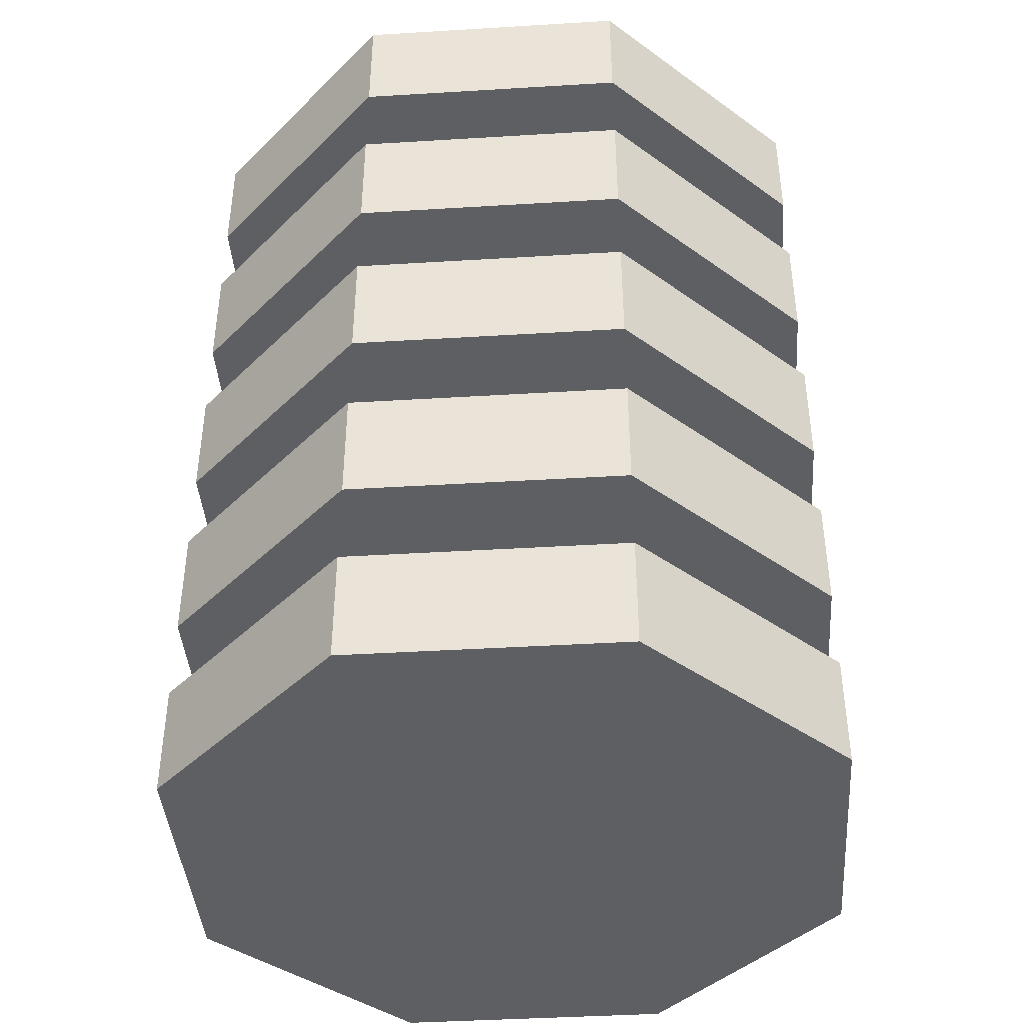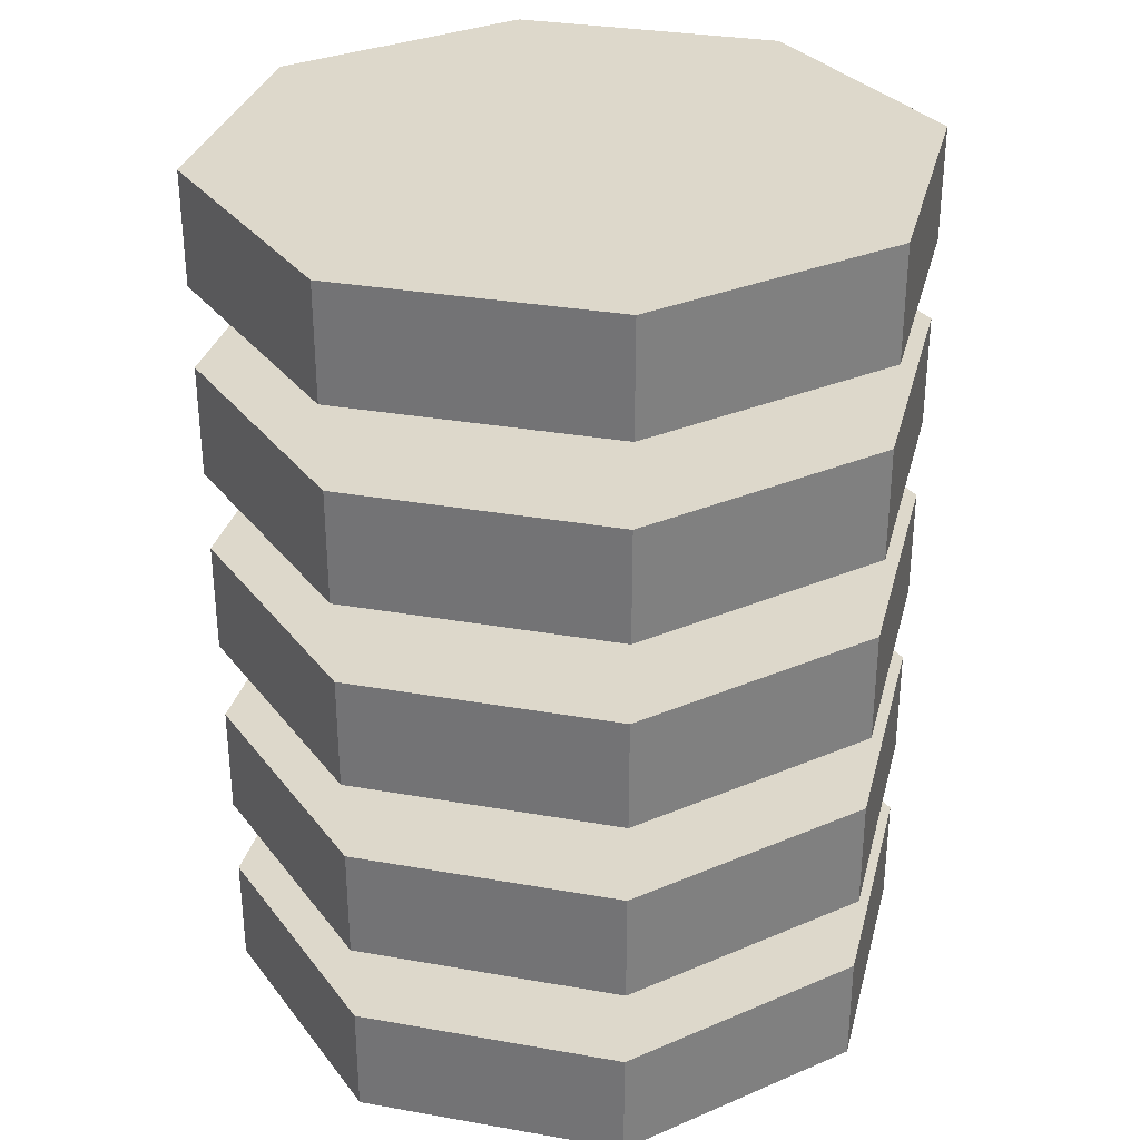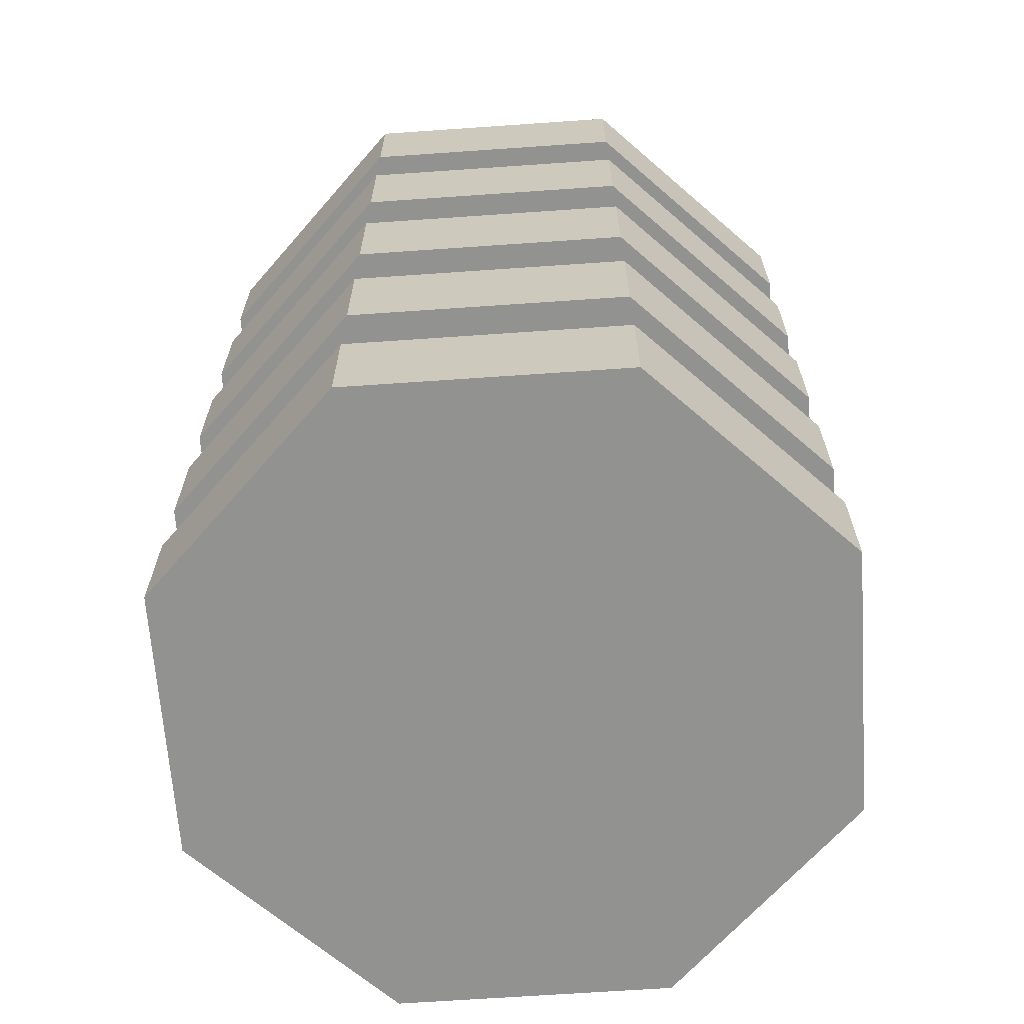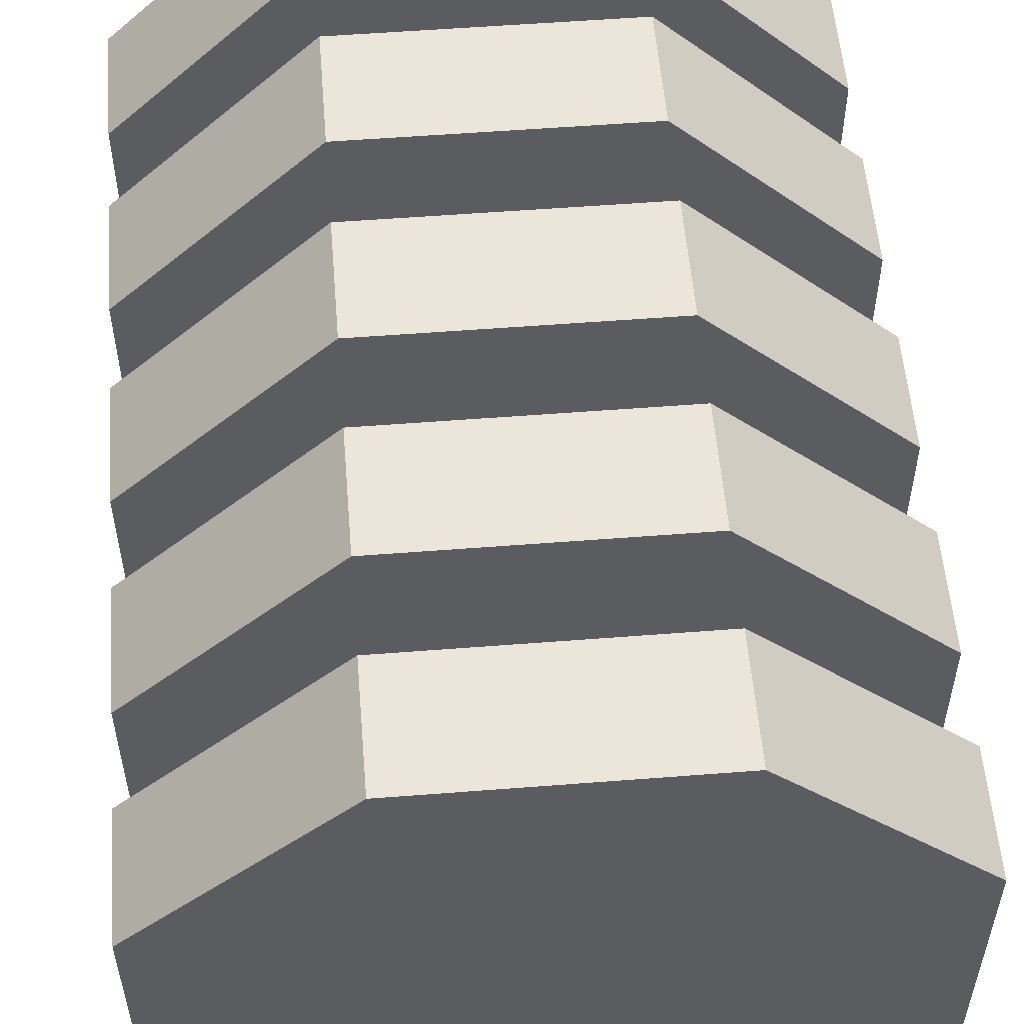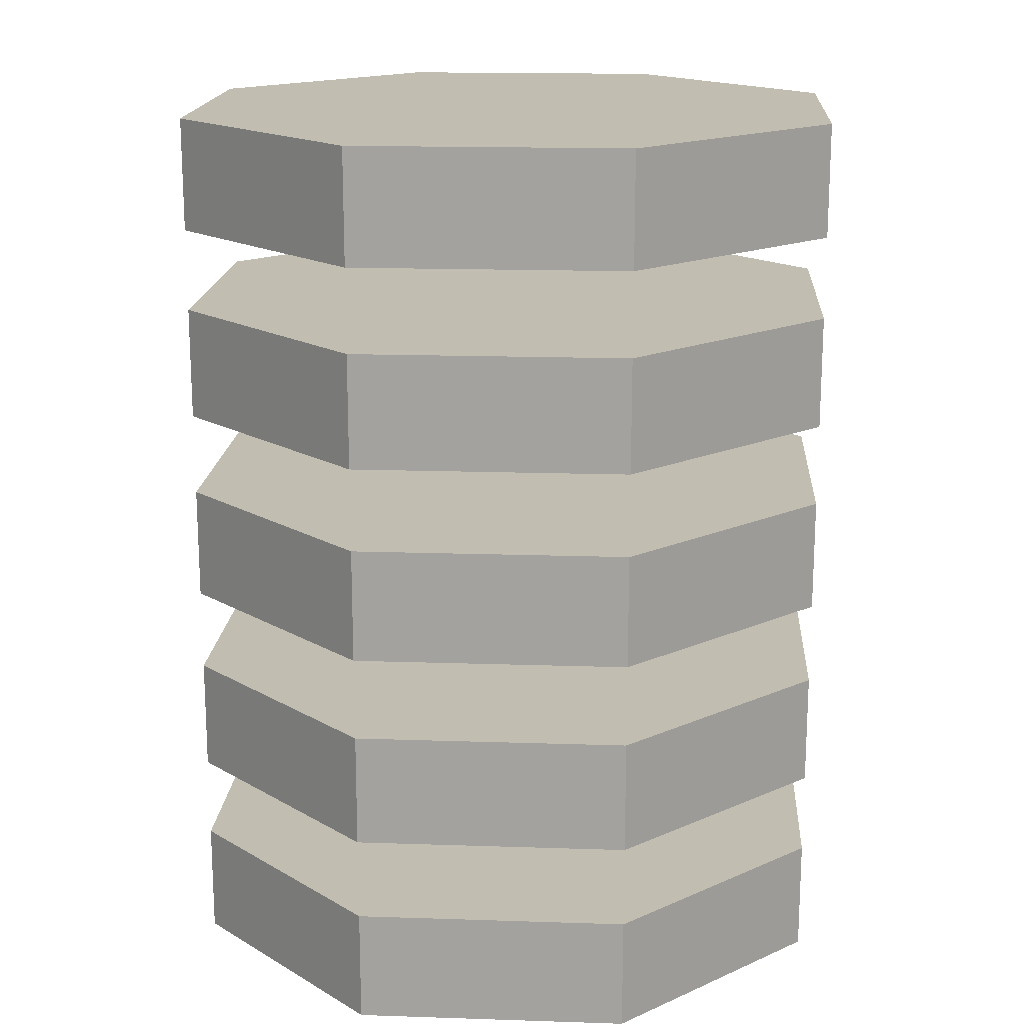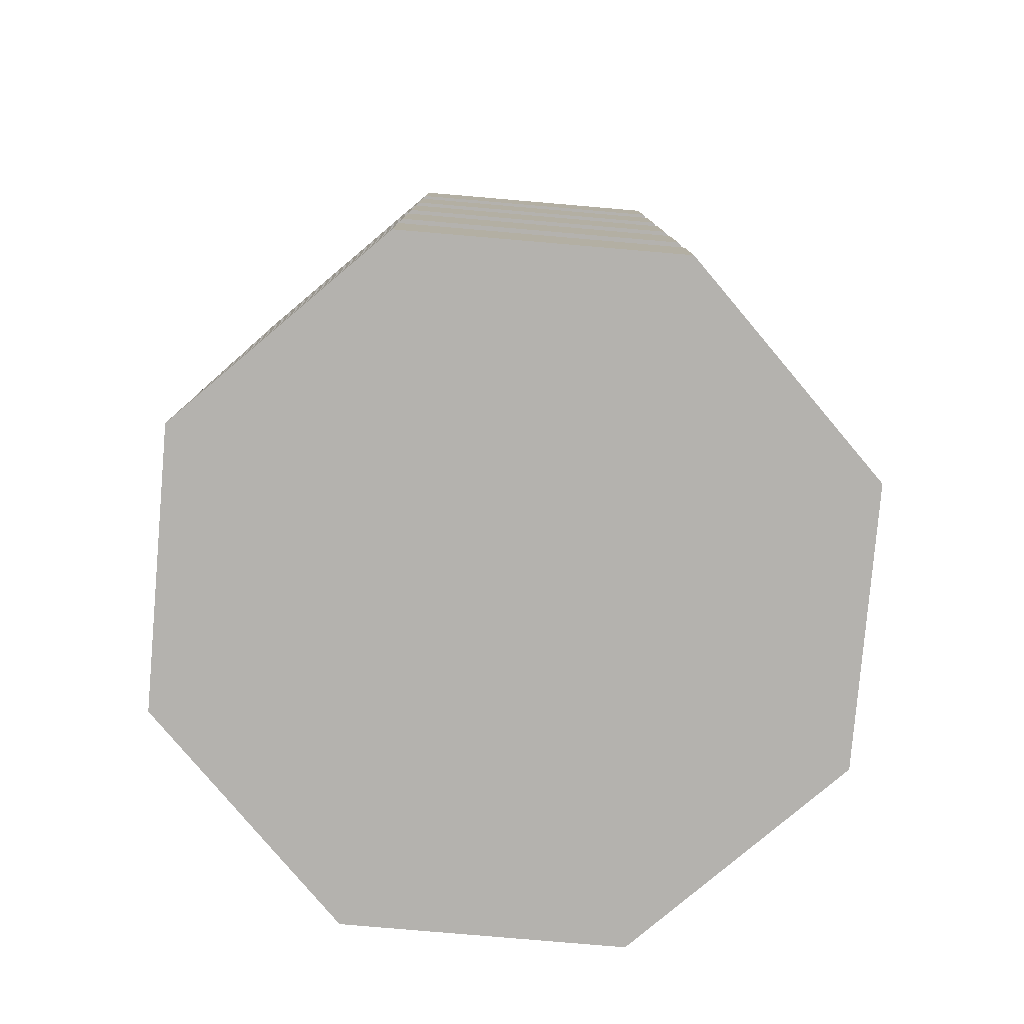
<metadata>
{"format":"obj","ext":"obj","renderer":"f3d","projection":"perspective","resolution":1024,"background":"white","views":[{"elev":-41.7,"azim":4.2,"up":"+Y"},{"elev":31.5,"azim":104.0,"up":"+Y"},{"elev":-66.3,"azim":139.0,"up":"+Y"},{"elev":55.4,"azim":-4.7,"up":"+Z"},{"elev":17.0,"azim":-176.2,"up":"+Y"},{"elev":-79.8,"azim":-49.9,"up":"+Y"}]}
</metadata>
<code>
g default
v -0.001626 1.199 -0.7064
v -0.2936 1.199 -0.9984
v -0.7064 1.199 -0.9984
v -0.9984 1.199 -0.7064
v -0.9984 1.199 -0.2936
v -0.7064 1.199 -0.001626
v -0.2936 1.199 -0.001626
v -0.001626 1.199 -0.2936
v -0.001626 1.373 -0.7064
v -0.2936 1.373 -0.9984
v -0.7064 1.373 -0.9984
v -0.9984 1.373 -0.7064
v -0.9984 1.373 -0.2936
v -0.7064 1.373 -0.001626
v -0.2936 1.373 -0.001626
v -0.001626 1.373 -0.2936
v -0.5 1.199 -0.5
v -0.5 1.373 -0.5
v -0.001626 0.8996 -0.7064
v -0.2936 0.8996 -0.9984
v -0.7064 0.8996 -0.9984
v -0.9984 0.8996 -0.7064
v -0.9984 0.8996 -0.2936
v -0.7064 0.8996 -0.001626
v -0.2936 0.8996 -0.001626
v -0.001626 0.8996 -0.2936
v -0.001626 1.073 -0.7064
v -0.2936 1.073 -0.9984
v -0.7064 1.073 -0.9984
v -0.9984 1.073 -0.7064
v -0.9984 1.073 -0.2936
v -0.7064 1.073 -0.001626
v -0.2936 1.073 -0.001626
v -0.001626 1.073 -0.2936
v -0.5 0.8996 -0.5
v -0.5 1.073 -0.5
v -0.001626 0.5997 -0.7064
v -0.2936 0.5997 -0.9984
v -0.7064 0.5997 -0.9984
v -0.9984 0.5997 -0.7064
v -0.9984 0.5997 -0.2936
v -0.7064 0.5997 -0.001626
v -0.2936 0.5997 -0.001626
v -0.001626 0.5997 -0.2936
v -0.001626 0.7731 -0.7064
v -0.2936 0.7731 -0.9984
v -0.7064 0.7731 -0.9984
v -0.9984 0.7731 -0.7064
v -0.9984 0.7731 -0.2936
v -0.7064 0.7731 -0.001626
v -0.2936 0.7731 -0.001626
v -0.001626 0.7731 -0.2936
v -0.5 0.5997 -0.5
v -0.5 0.7731 -0.5
v -0.001626 0.2999 -0.7064
v -0.2936 0.2999 -0.9984
v -0.7064 0.2999 -0.9984
v -0.9984 0.2999 -0.7064
v -0.9984 0.2999 -0.2936
v -0.7064 0.2999 -0.001626
v -0.2936 0.2999 -0.001626
v -0.001626 0.2999 -0.2936
v -0.001626 0.4732 -0.7064
v -0.2936 0.4732 -0.9984
v -0.7064 0.4732 -0.9984
v -0.9984 0.4732 -0.7064
v -0.9984 0.4732 -0.2936
v -0.7064 0.4732 -0.001626
v -0.2936 0.4732 -0.001626
v -0.001626 0.4732 -0.2936
v -0.5 0.2999 -0.5
v -0.5 0.4732 -0.5
v -0.001626 0 -0.7064
v -0.2936 0 -0.9984
v -0.7064 0 -0.9984
v -0.9984 0 -0.7064
v -0.9984 0 -0.2936
v -0.7064 0 -0.001626
v -0.2936 0 -0.001626
v -0.001626 0 -0.2936
v -0.001626 0.1734 -0.7064
v -0.2936 0.1734 -0.9984
v -0.7064 0.1734 -0.9984
v -0.9984 0.1734 -0.7064
v -0.9984 0.1734 -0.2936
v -0.7064 0.1734 -0.001626
v -0.2936 0.1734 -0.001626
v -0.001626 0.1734 -0.2936
v -0.5 0 -0.5
v -0.5 0.1734 -0.5
g dynamodb V1
f 1 2 10 9
f 2 3 11 10
f 3 4 12 11
f 4 5 13 12
f 5 6 14 13
f 6 7 15 14
f 7 8 16 15
f 8 1 9 16
f 2 1 17
f 3 2 17
f 4 3 17
f 5 4 17
f 6 5 17
f 7 6 17
f 8 7 17
f 1 8 17
f 9 10 18
f 10 11 18
f 11 12 18
f 12 13 18
f 13 14 18
f 14 15 18
f 15 16 18
f 16 9 18
f 19 20 28 27
f 20 21 29 28
f 21 22 30 29
f 22 23 31 30
f 23 24 32 31
f 24 25 33 32
f 25 26 34 33
f 26 19 27 34
f 20 19 35
f 21 20 35
f 22 21 35
f 23 22 35
f 24 23 35
f 25 24 35
f 26 25 35
f 19 26 35
f 27 28 36
f 28 29 36
f 29 30 36
f 30 31 36
f 31 32 36
f 32 33 36
f 33 34 36
f 34 27 36
f 37 38 46 45
f 38 39 47 46
f 39 40 48 47
f 40 41 49 48
f 41 42 50 49
f 42 43 51 50
f 43 44 52 51
f 44 37 45 52
f 38 37 53
f 39 38 53
f 40 39 53
f 41 40 53
f 42 41 53
f 43 42 53
f 44 43 53
f 37 44 53
f 45 46 54
f 46 47 54
f 47 48 54
f 48 49 54
f 49 50 54
f 50 51 54
f 51 52 54
f 52 45 54
f 55 56 64 63
f 56 57 65 64
f 57 58 66 65
f 58 59 67 66
f 59 60 68 67
f 60 61 69 68
f 61 62 70 69
f 62 55 63 70
f 56 55 71
f 57 56 71
f 58 57 71
f 59 58 71
f 60 59 71
f 61 60 71
f 62 61 71
f 55 62 71
f 63 64 72
f 64 65 72
f 65 66 72
f 66 67 72
f 67 68 72
f 68 69 72
f 69 70 72
f 70 63 72
f 73 74 82 81
f 74 75 83 82
f 75 76 84 83
f 76 77 85 84
f 77 78 86 85
f 78 79 87 86
f 79 80 88 87
f 80 73 81 88
f 74 73 89
f 75 74 89
f 76 75 89
f 77 76 89
f 78 77 89
f 79 78 89
f 80 79 89
f 73 80 89
f 81 82 90
f 82 83 90
f 83 84 90
f 84 85 90
f 85 86 90
f 86 87 90
f 87 88 90
f 88 81 90

</code>
